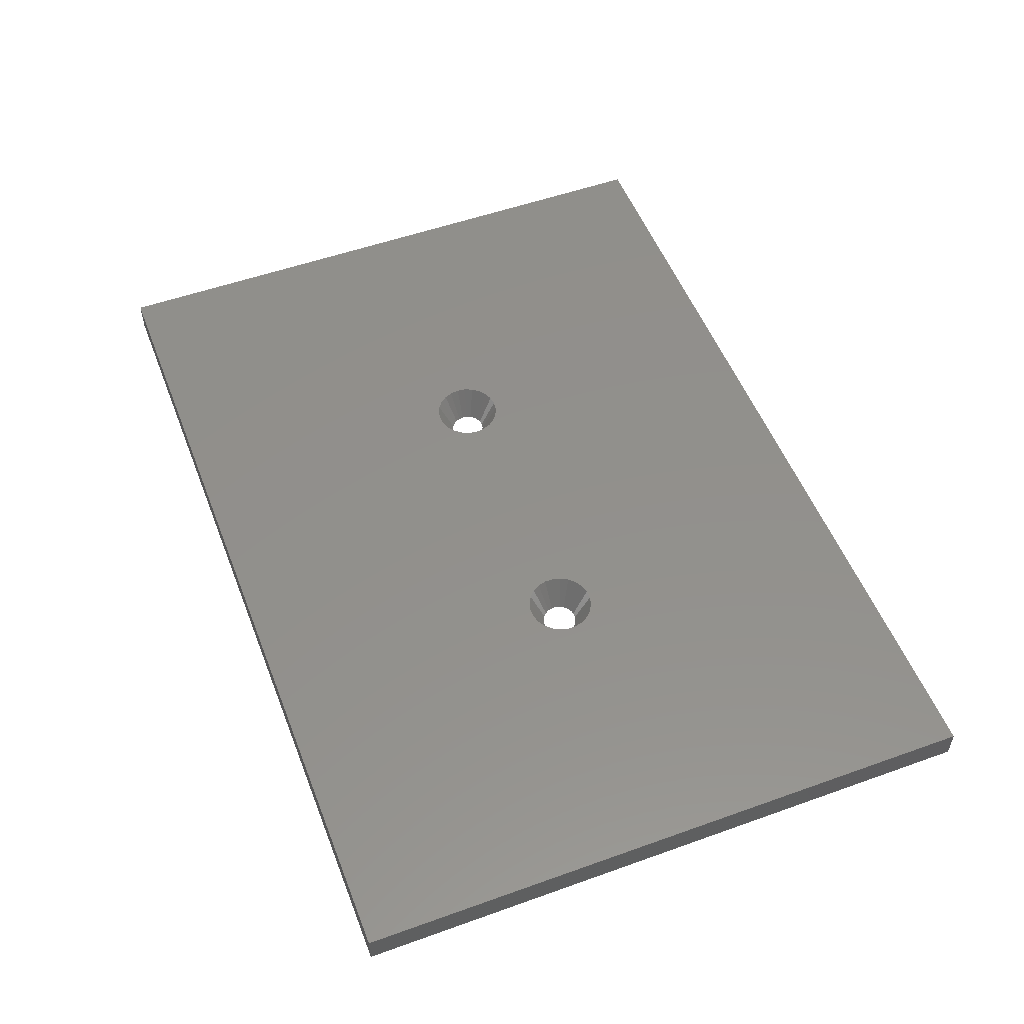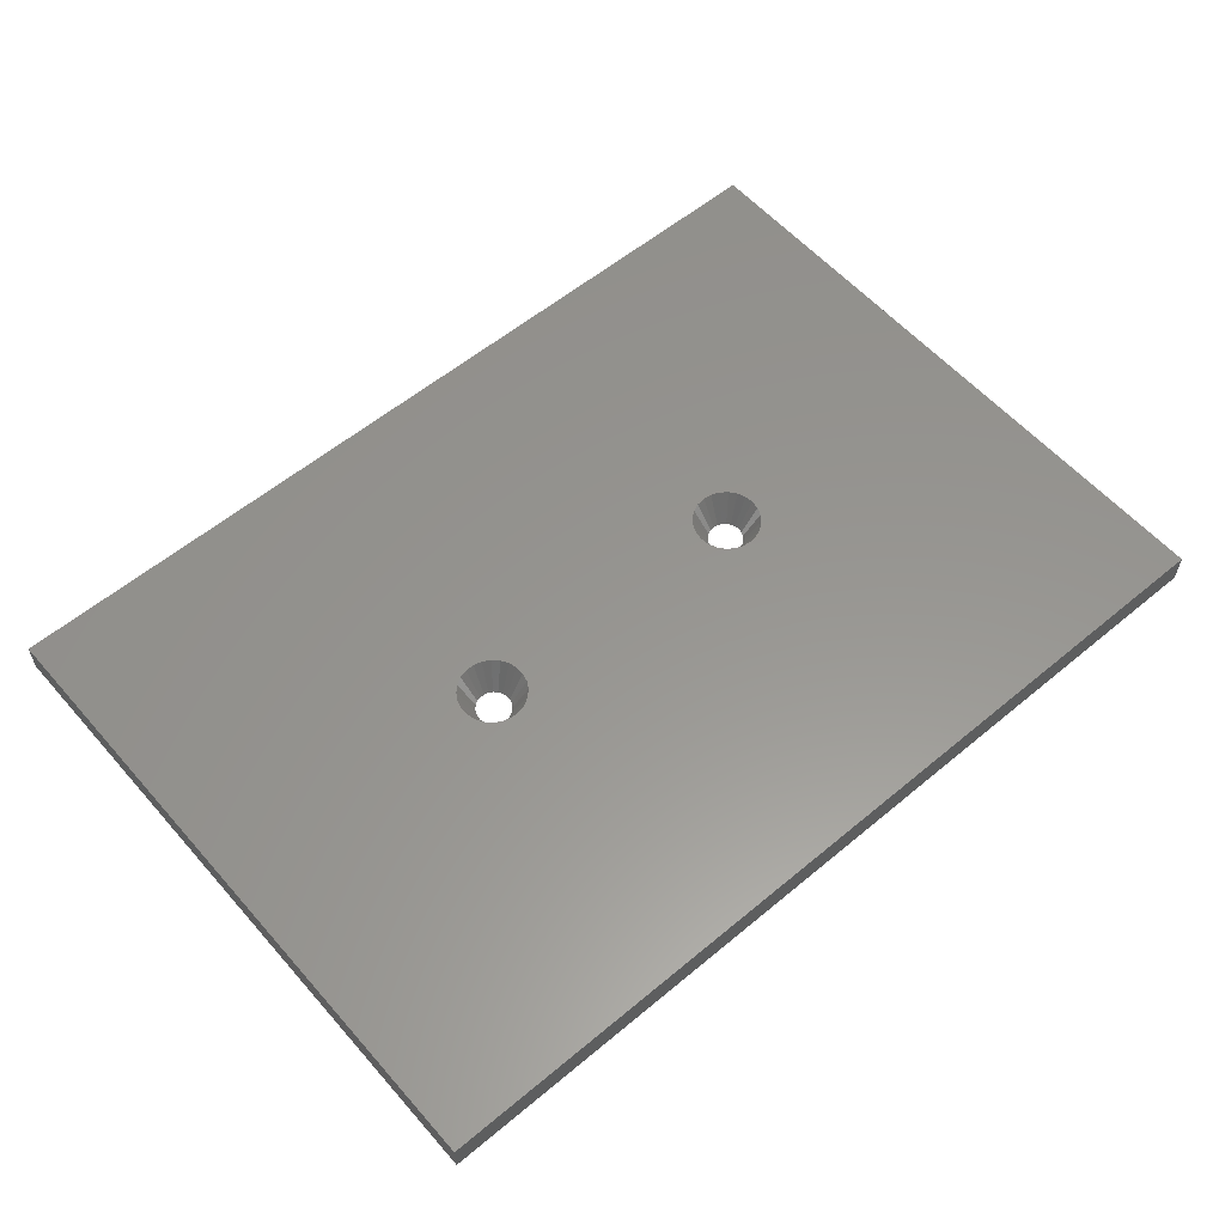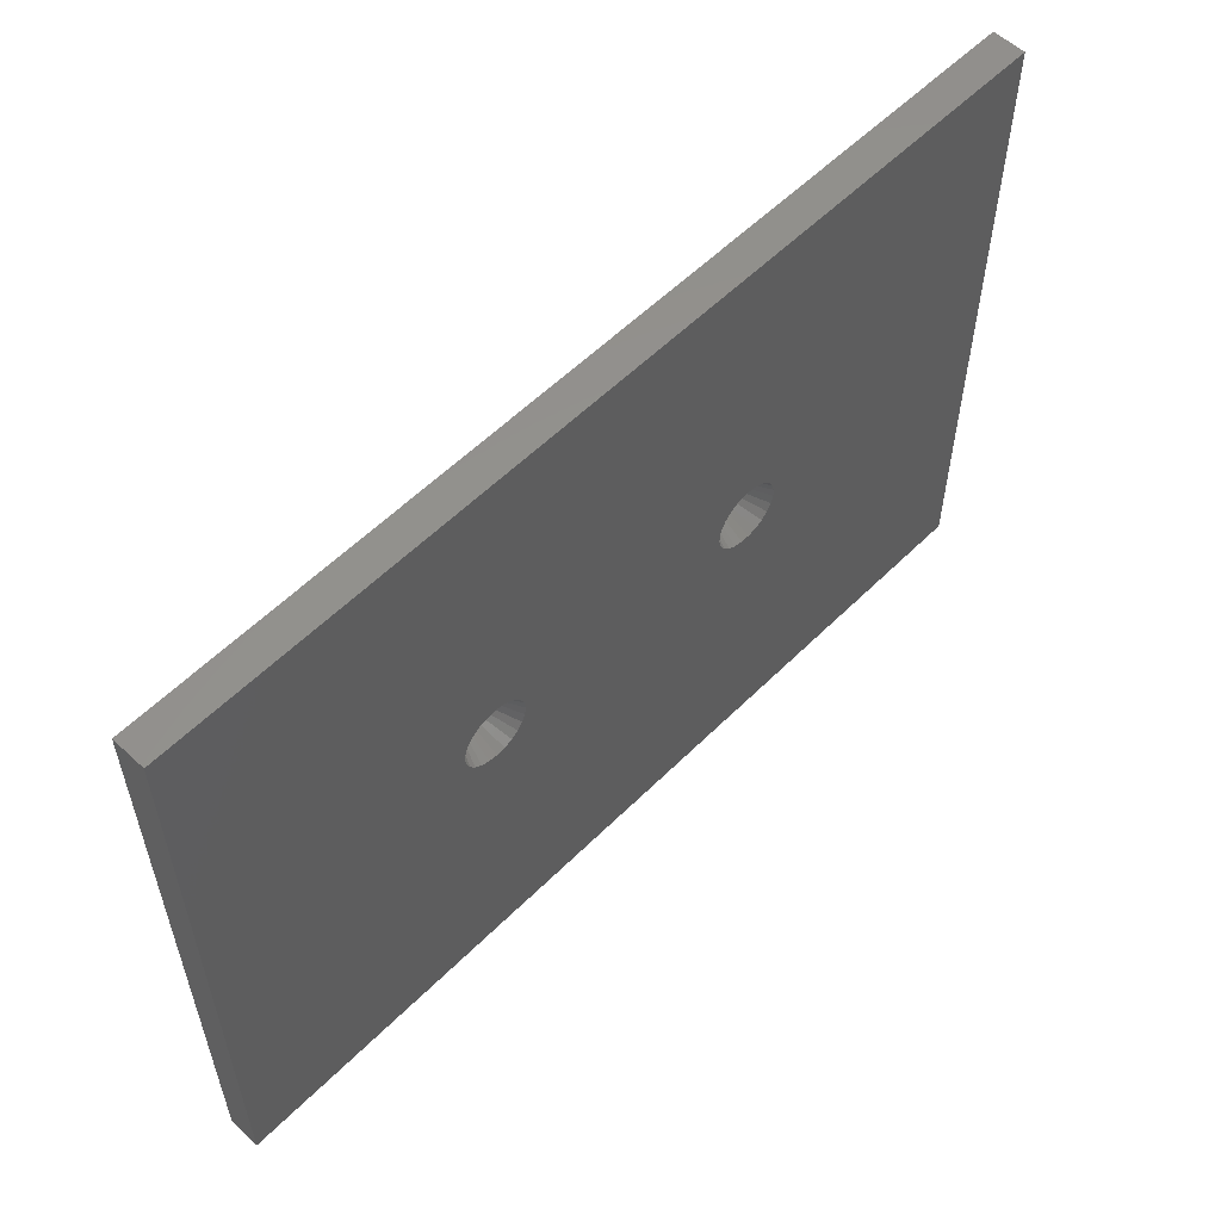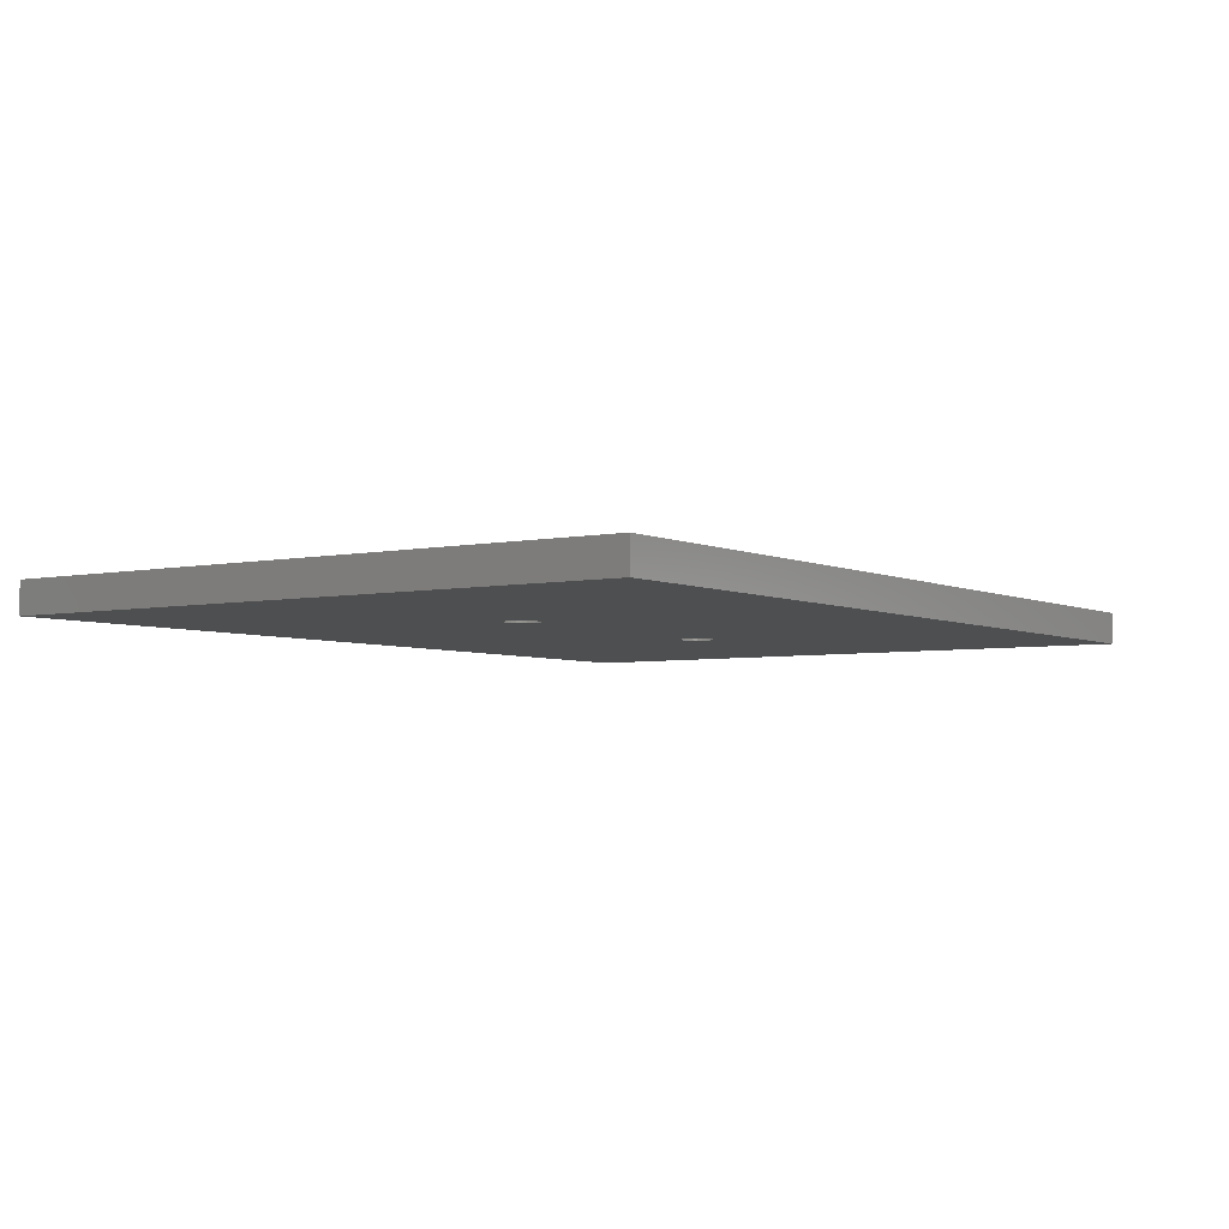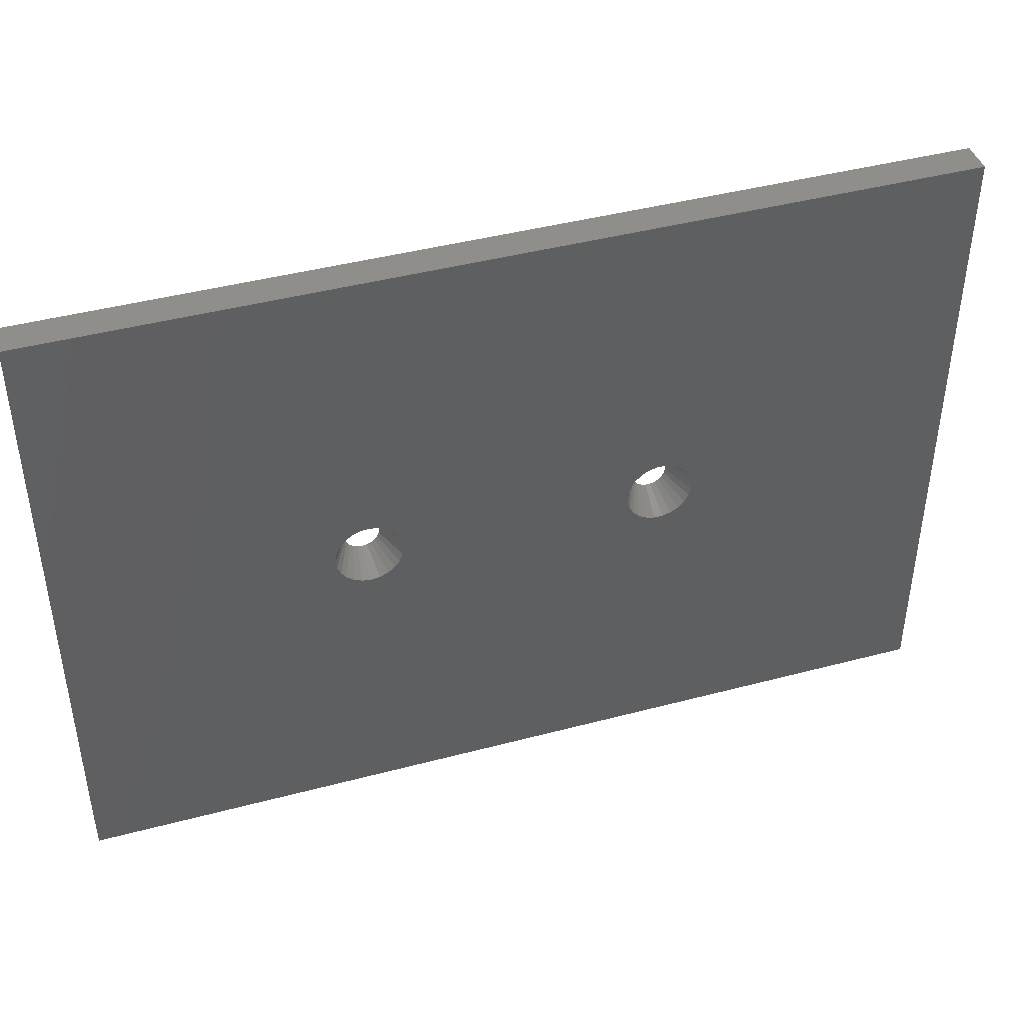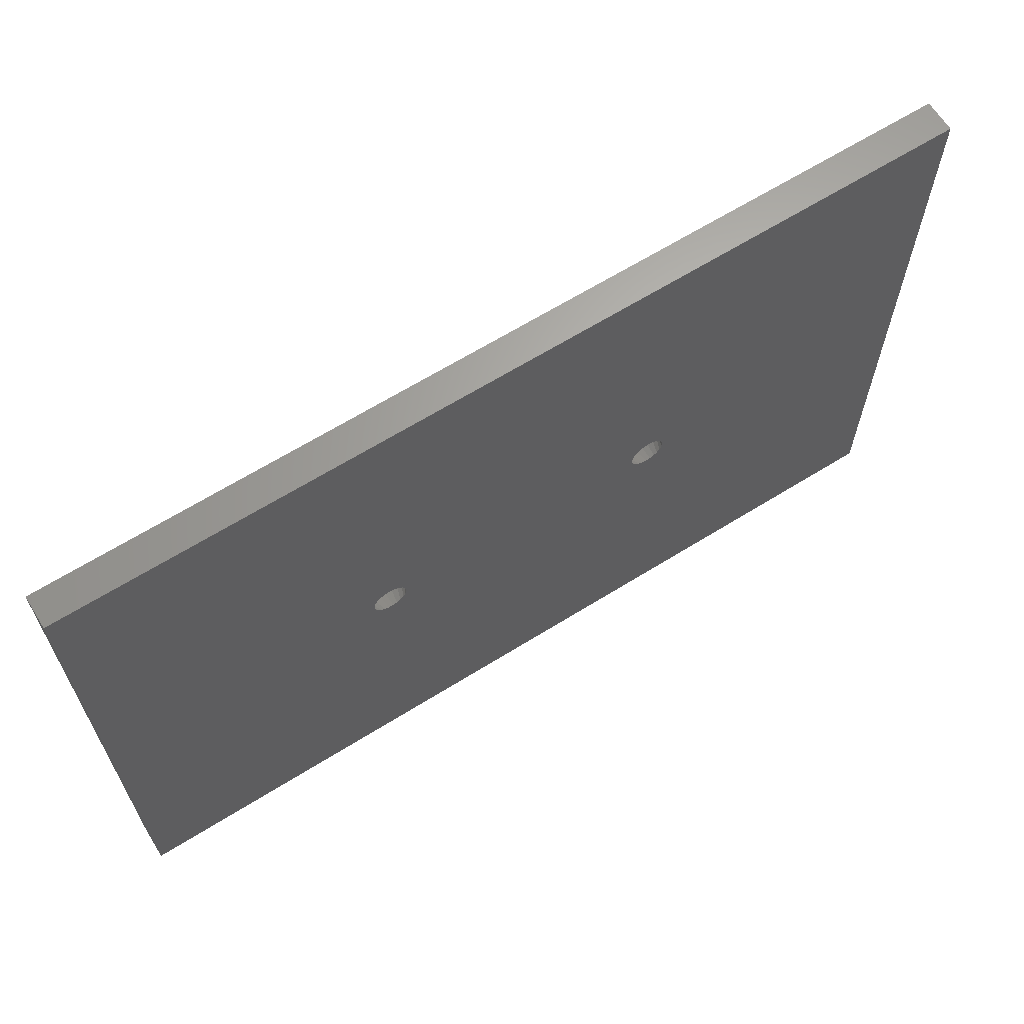
<metadata>
{"format":"stl","ext":"stl","renderer":"f3d","projection":"perspective","resolution":1024,"background":"white","views":[{"elev":53.1,"azim":69.0,"up":"+Z"},{"elev":57.8,"azim":139.2,"up":"+Z"},{"elev":56.6,"azim":-45.9,"up":"+Y"},{"elev":-4.4,"azim":124.4,"up":"+Z"},{"elev":43.0,"azim":-17.5,"up":"+Y"},{"elev":64.9,"azim":147.9,"up":"+Y"}]}
</metadata>
<code>
# stl→obj: 104 verts, 212 faces
v 0 50 2.5
v 0 0 0
v 0 0 2.5
v 0 50 0
v 70 50 0
v 70 50 2.5
v 70 0 2.5
v 70 0 0
v 21.64 23.14 2.5
v 22.19 22.73 2.5
v 21.23 23.69 2.5
v 20.96 24.32 2.5
v 20.88 25 2.5
v 22.82 22.46 2.5
v 23.5 22.38 2.5
v 24.18 22.46 2.5
v 24.81 22.73 2.5
v 25.36 23.14 2.5
v 25.77 23.69 2.5
v 26.04 24.32 2.5
v 26.12 25 2.5
v 44.92 22.9 2.5
v 44.43 23.39 2.5
v 44.08 23.98 2.5
v 43.9 24.64 2.5
v 43.89 25.32 2.5
v 45.52 22.57 2.5
v 46.18 22.39 2.5
v 46.86 22.4 2.5
v 47.52 22.58 2.5
v 48.11 22.93 2.5
v 48.6 23.42 2.5
v 48.93 24.02 2.5
v 49.11 24.68 2.5
v 22.19 27.27 2.5
v 21.64 26.86 2.5
v 21.23 26.31 2.5
v 20.96 25.68 2.5
v 22.82 27.54 2.5
v 23.5 27.62 2.5
v 24.18 27.54 2.5
v 24.81 27.27 2.5
v 25.36 26.86 2.5
v 25.77 26.31 2.5
v 26.04 25.68 2.5
v 44.89 27.07 2.5
v 44.4 26.58 2.5
v 44.07 25.98 2.5
v 45.48 27.42 2.5
v 46.14 27.6 2.5
v 46.82 27.61 2.5
v 47.48 27.43 2.5
v 48.08 27.1 2.5
v 48.57 26.61 2.5
v 48.92 26.02 2.5
v 49.1 25.36 2.5
v 23.14 23.67 0
v 22.81 23.81 0
v 22.53 24.03 0
v 22.31 24.31 0
v 22.17 24.64 0
v 22.12 25 0
v 22.17 25.36 0
v 22.31 25.69 0
v 22.53 25.97 0
v 22.81 26.19 0
v 23.14 26.33 0
v 23.5 26.38 0
v 23.86 26.33 0
v 24.19 26.19 0
v 24.47 25.97 0
v 24.69 25.69 0
v 24.83 25.36 0
v 24.88 25 0
v 24.83 24.64 0
v 24.69 24.31 0
v 24.47 24.03 0
v 24.19 23.81 0
v 23.86 23.67 0
v 23.5 23.62 0
v 45.65 26.08 -4.582e-15
v 45.4 25.83 -4.582e-15
v 45.23 25.52 -4.582e-15
v 45.14 25.17 -4.582e-15
v 45.96 26.27 -4.582e-15
v 46.31 26.36 -4.582e-15
v 46.67 26.36 -4.582e-15
v 47.02 26.27 -4.582e-15
v 47.33 26.1 -4.582e-15
v 47.58 25.85 -4.582e-15
v 47.77 25.54 -4.582e-15
v 47.86 25.19 -4.582e-15
v 47.86 24.83 -4.582e-15
v 45.67 23.9 -4.582e-15
v 45.42 24.15 -4.582e-15
v 45.23 24.46 -4.582e-15
v 45.14 24.81 -4.582e-15
v 45.98 23.73 -4.582e-15
v 46.33 23.64 -4.582e-15
v 46.69 23.64 -4.582e-15
v 47.04 23.73 -4.582e-15
v 47.35 23.92 -4.582e-15
v 47.6 24.17 -4.582e-15
v 47.77 24.48 -4.582e-15
f 1 2 3
f 2 1 4
f 1 5 4
f 5 1 6
f 5 7 8
f 7 5 6
f 7 2 8
f 2 7 3
f 3 9 1
f 9 3 10
f 10 3 7
f 1 9 11
f 1 11 12
f 1 12 13
f 10 7 14
f 14 7 15
f 15 7 16
f 16 7 17
f 17 7 18
f 18 7 19
f 19 7 20
f 20 7 21
f 21 7 22
f 21 22 23
f 21 23 24
f 21 24 25
f 21 25 26
f 22 7 27
f 27 7 28
f 28 7 29
f 29 7 30
f 30 7 31
f 31 7 32
f 32 7 33
f 33 7 34
f 1 35 6
f 35 1 36
f 36 1 37
f 37 1 38
f 38 1 13
f 6 35 39
f 6 39 40
f 6 40 41
f 6 41 42
f 6 42 43
f 6 43 44
f 6 44 45
f 6 45 21
f 6 21 46
f 46 21 47
f 47 21 48
f 48 21 26
f 6 46 49
f 6 49 50
f 6 50 51
f 6 51 52
f 6 52 53
f 6 53 54
f 6 54 55
f 6 55 56
f 6 56 34
f 6 34 7
f 10 57 58
f 57 10 14
f 9 58 59
f 58 9 10
f 59 11 9
f 11 59 60
f 60 12 11
f 12 60 61
f 61 13 12
f 13 61 62
f 63 13 62
f 13 63 38
f 64 38 63
f 38 64 37
f 65 37 64
f 37 65 36
f 35 65 66
f 65 35 36
f 39 66 67
f 66 39 35
f 40 67 68
f 67 40 39
f 41 68 69
f 68 41 40
f 42 69 70
f 69 42 41
f 43 70 71
f 70 43 42
f 44 71 72
f 71 44 43
f 45 72 73
f 72 45 44
f 45 74 21
f 74 45 73
f 21 75 20
f 75 21 74
f 20 76 19
f 76 20 75
f 19 77 18
f 77 19 76
f 17 77 78
f 77 17 18
f 16 78 79
f 78 16 17
f 15 79 80
f 79 15 16
f 14 80 57
f 80 14 15
f 4 65 2
f 65 4 66
f 66 4 5
f 2 65 64
f 2 64 63
f 2 63 62
f 66 5 67
f 67 5 68
f 68 5 69
f 69 5 70
f 70 5 71
f 71 5 72
f 72 5 73
f 73 5 74
f 74 5 81
f 74 81 82
f 74 82 83
f 74 83 84
f 81 5 85
f 85 5 86
f 86 5 87
f 87 5 88
f 88 5 89
f 89 5 90
f 90 5 91
f 91 5 92
f 92 5 93
f 2 58 8
f 58 2 59
f 59 2 60
f 60 2 61
f 61 2 62
f 8 58 57
f 8 57 80
f 8 80 79
f 8 79 78
f 8 78 77
f 8 77 76
f 8 76 75
f 8 75 74
f 8 74 94
f 94 74 95
f 95 74 96
f 96 74 97
f 97 74 84
f 8 94 98
f 8 98 99
f 8 99 100
f 8 100 101
f 8 101 102
f 8 102 103
f 8 103 104
f 8 104 93
f 8 93 5
f 49 81 85
f 81 49 46
f 50 85 86
f 85 50 49
f 51 86 87
f 86 51 50
f 52 87 88
f 87 52 51
f 53 88 89
f 88 53 52
f 54 89 90
f 89 54 53
f 55 90 91
f 90 55 54
f 56 91 92
f 91 56 55
f 56 93 34
f 93 56 92
f 34 104 33
f 104 34 93
f 33 103 32
f 103 33 104
f 32 102 31
f 102 32 103
f 30 102 101
f 102 30 31
f 29 101 100
f 101 29 30
f 28 100 99
f 100 28 29
f 27 99 98
f 99 27 28
f 22 98 94
f 98 22 27
f 23 94 95
f 94 23 22
f 95 24 23
f 24 95 96
f 96 25 24
f 25 96 97
f 97 26 25
f 26 97 84
f 83 26 84
f 26 83 48
f 82 48 83
f 48 82 47
f 81 47 82
f 47 81 46

</code>
